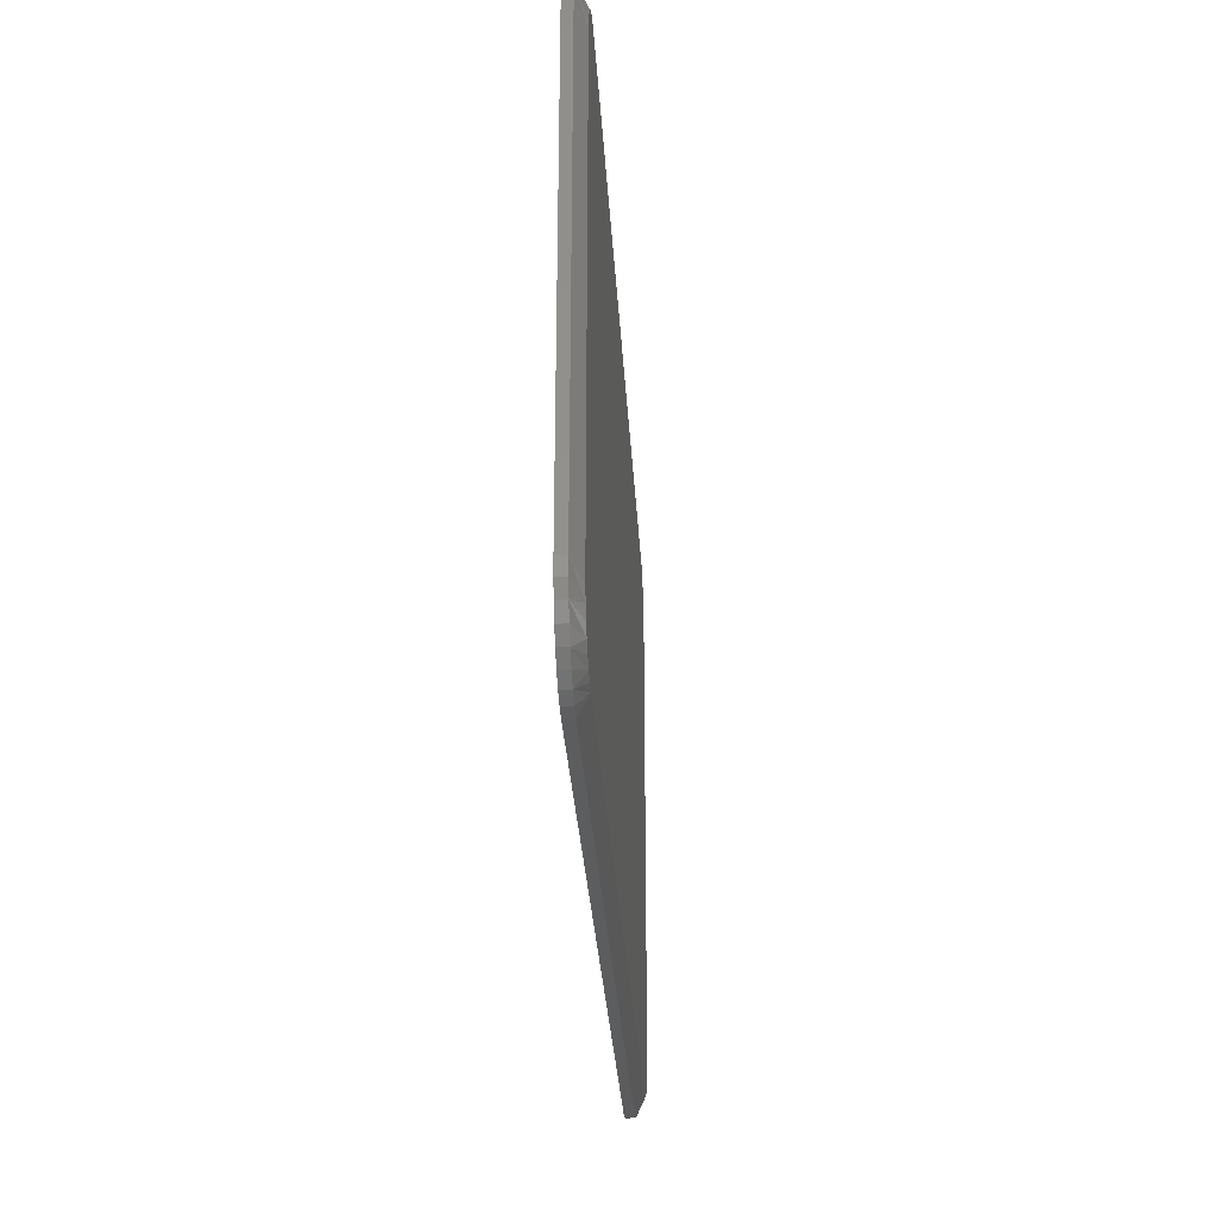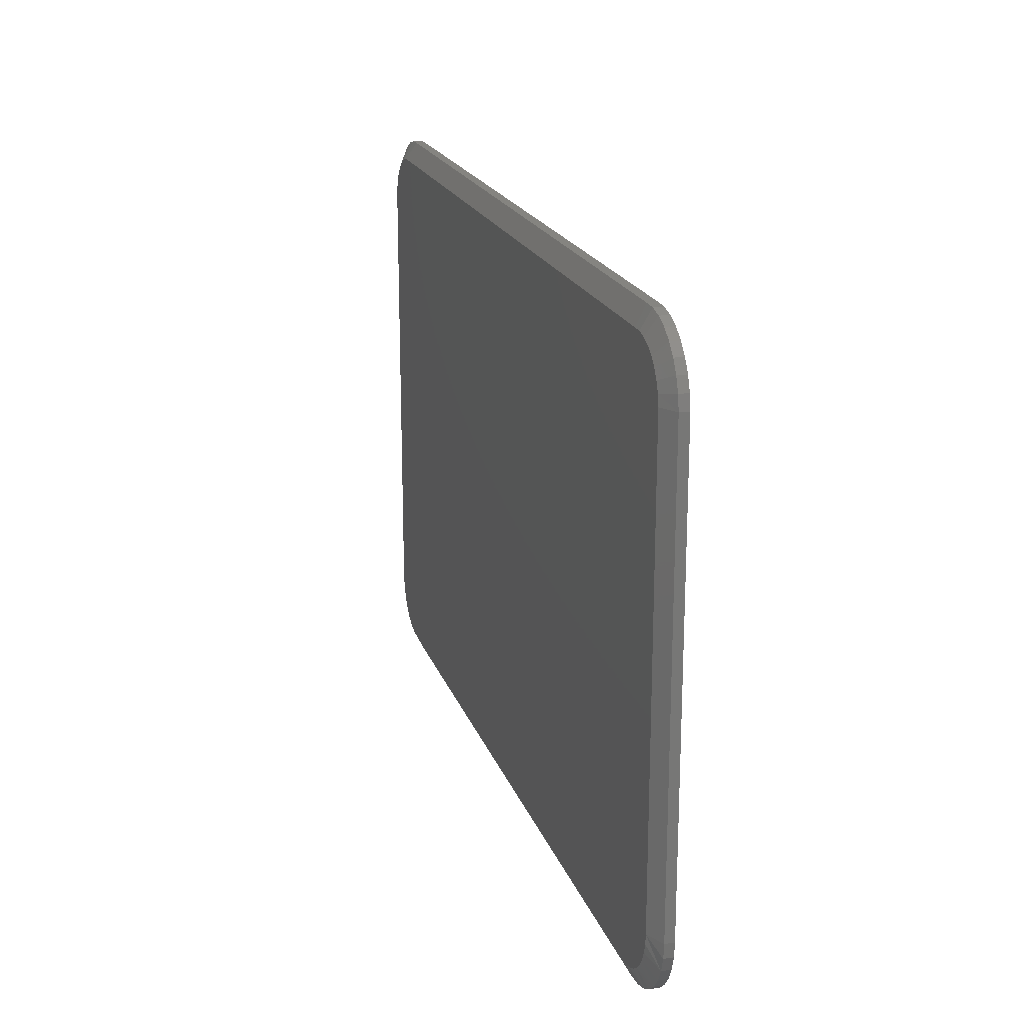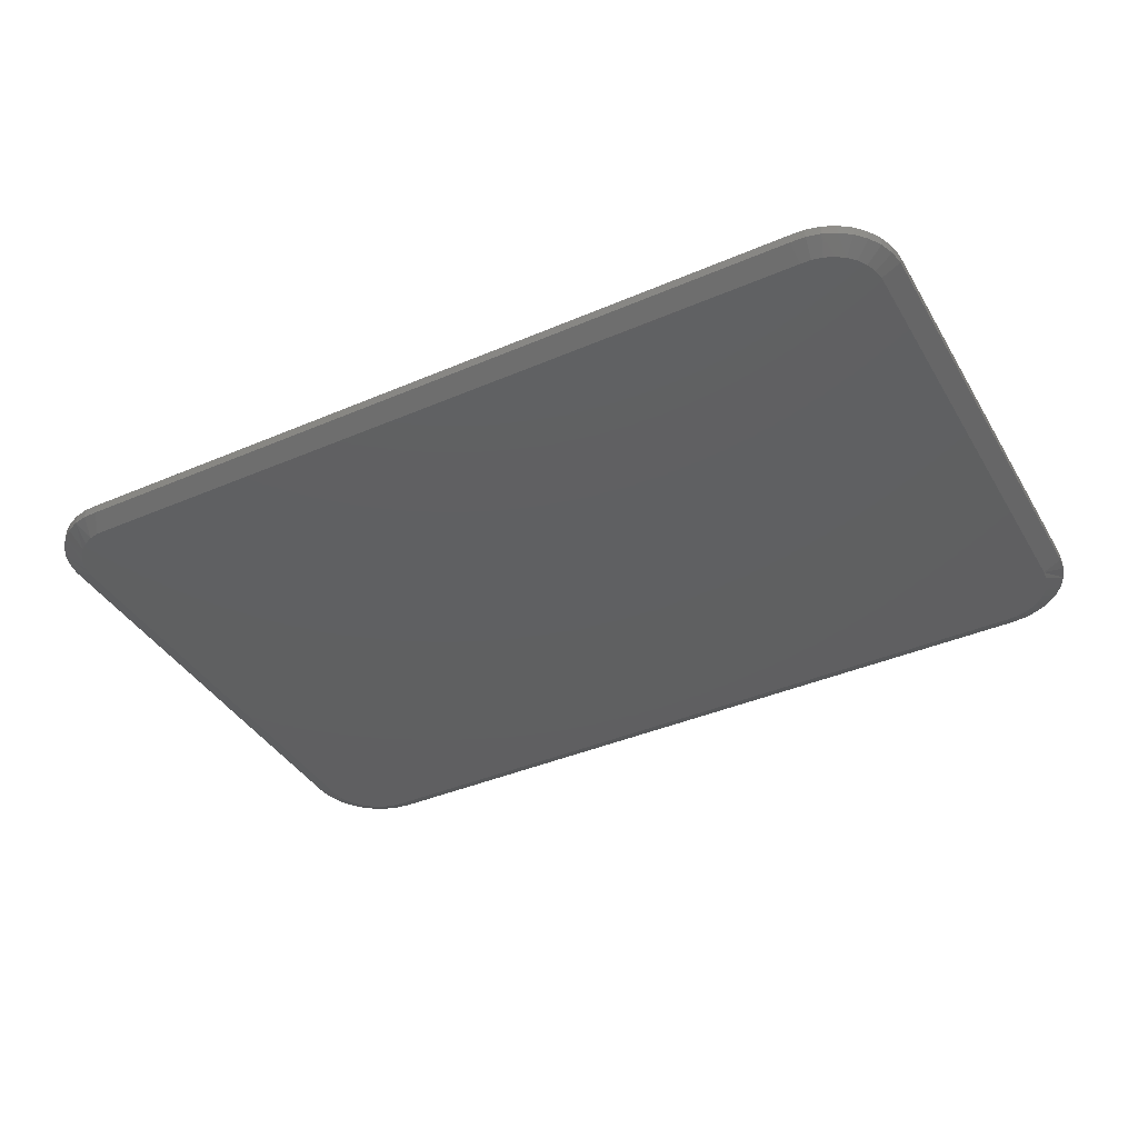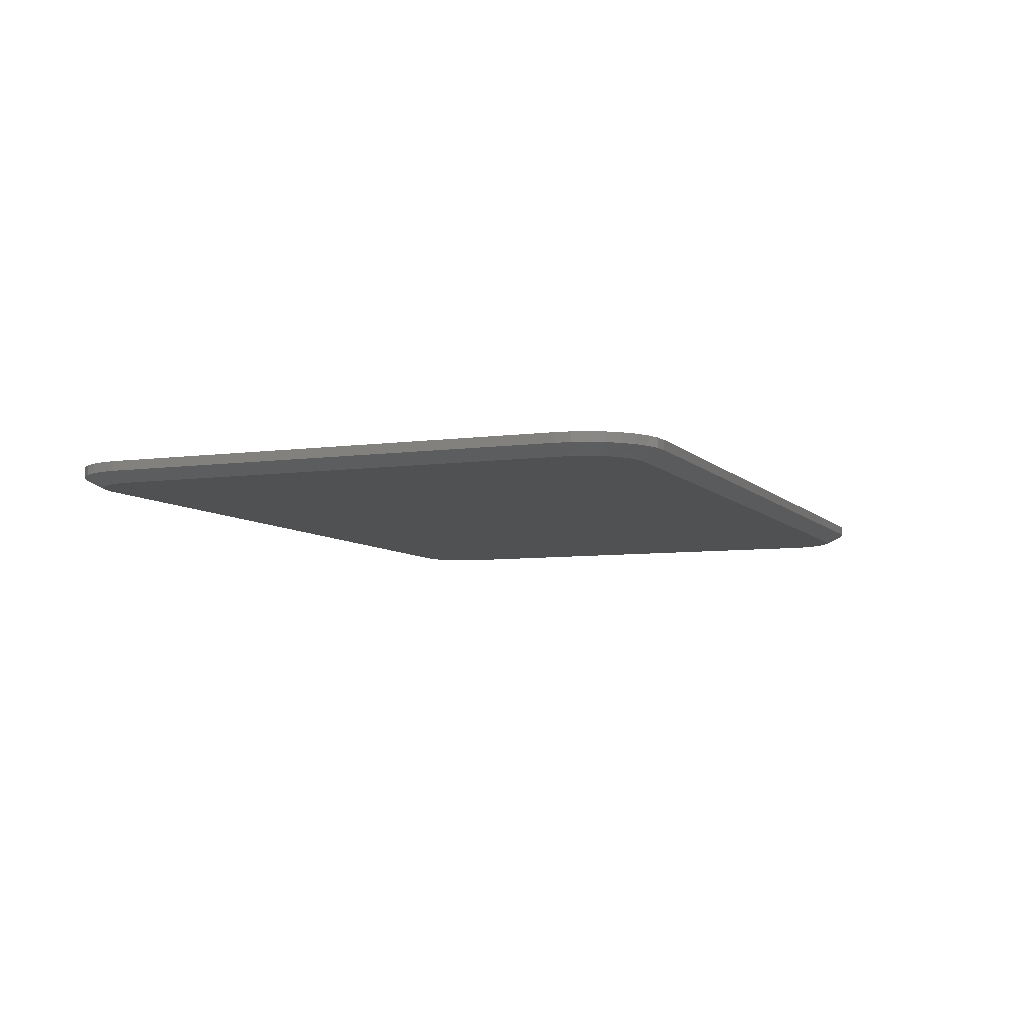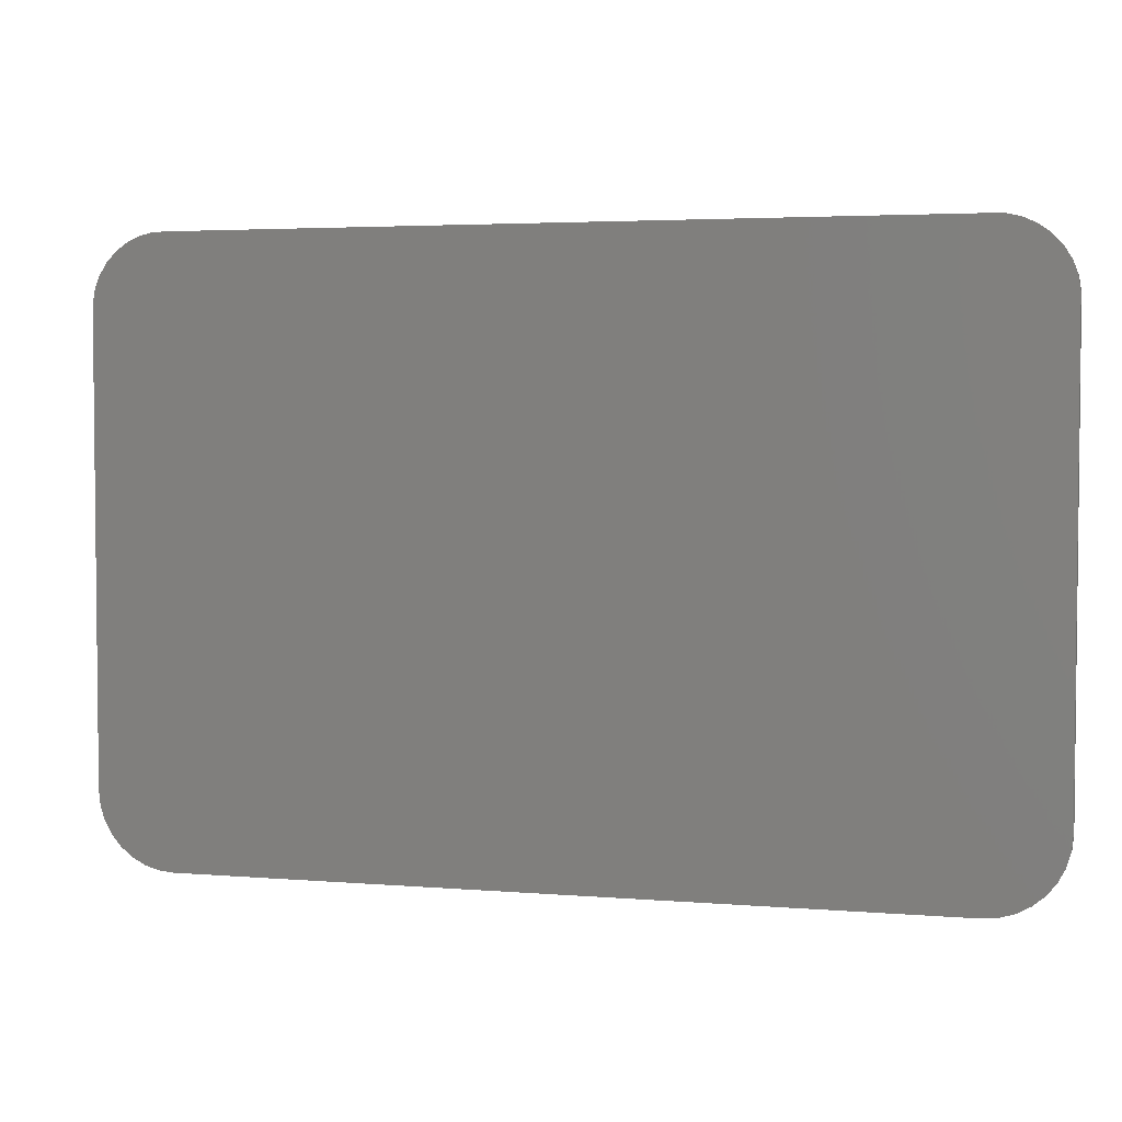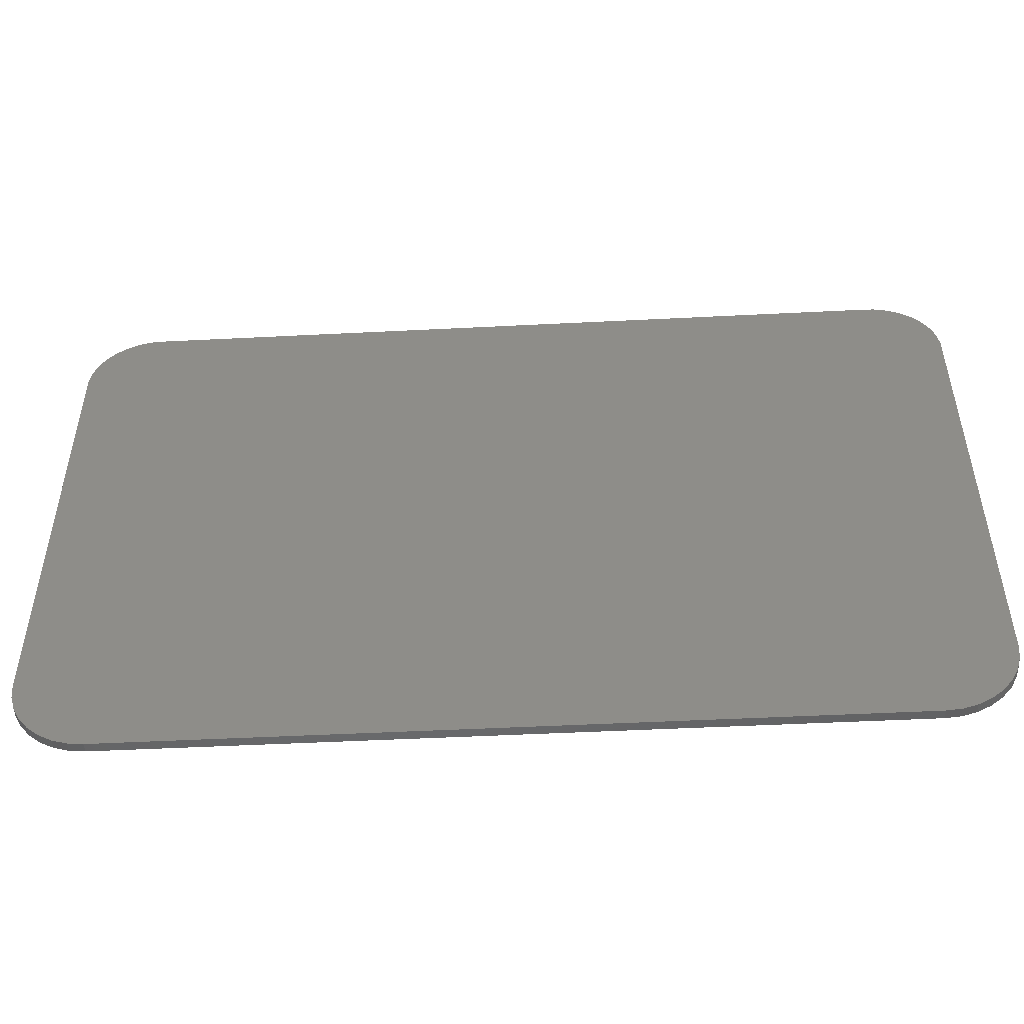
<metadata>
{"format":"stl","ext":"stl","renderer":"f3d","projection":"perspective","resolution":1024,"background":"white","views":[{"elev":-30.3,"azim":93.3,"up":"+Y"},{"elev":19.5,"azim":-106.1,"up":"+Y"},{"elev":-39.8,"azim":-152.0,"up":"+Z"},{"elev":-6.9,"azim":-67.9,"up":"+Z"},{"elev":3.6,"azim":15.5,"up":"+Y"},{"elev":-49.5,"azim":3.2,"up":"+Y"}]}
</metadata>
<code>
# stl→obj: 109 verts, 214 faces
v 0.7335 0.05323 0
v 0.01635 0.05425 0
v 0.7344 0.0625 0
v 0.01562 0.0625 0
v 0.7122 0.4756 0
v 0.03781 0.4756 0
v 0.7043 0.4791 0
v 0.03079 0.4707 0
v 0.7192 0.4707 0
v 0.02485 0.4645 0
v 0.7251 0.4645 0
v 0.02024 0.4573 0
v 0.7298 0.4573 0
v 0.01712 0.4493 0
v 0.7329 0.4493 0
v 0.01849 0.04624 0
v 0.7308 0.04431 0
v 0.02199 0.03873 0
v 0.7264 0.03609 0
v 0.02675 0.03195 0
v 0.7205 0.02889 0
v 0.0326 0.02609 0
v 0.7133 0.02298 0
v 0.03939 0.02134 0
v 0.0469 0.01783 0
v 0.01562 0.4409 0
v 0.7344 0.4409 0
v 0.04566 0.4791 0
v 0.05403 0.4809 0
v 0.0626 0.4811 0
v 0.6874 0.4811 0
v 0.696 0.4809 0
v 0.705 0.01859 0
v 0.6961 0.01588 0
v 0.6868 0.01497 0
v 0.06316 0.01497 0
v 0.0549 0.01569 0
v 6.939e-18 0.4414 0.01562
v 0 0.4414 0.007812
v 0 0.0625 0.01562
v 0 0.0625 0.007812
v 0.001908 0.4529 0.007812
v 0.001908 0.4529 0.01562
v 0.006018 0.4638 0.007812
v 0.006018 0.4638 0.01562
v 0.01217 0.4737 0.007812
v 0.01217 0.4737 0.01562
v 0.02013 0.4822 0.007812
v 0.02013 0.4822 0.01562
v 0.0296 0.4889 0.007812
v 0.0296 0.4889 0.01562
v 0.0402 0.4937 0.007812
v 0.0402 0.4937 0.01562
v 0.05153 0.4963 0.007812
v 0.05153 0.4963 0.01562
v 0.06316 0.4967 0.007812
v 0.06316 0.4967 0.01562
v 0.6868 0.4967 0.01562
v 0.6868 0.4967 0.007812
v 0.6985 0.4963 0.007812
v 0.6985 0.4963 0.01562
v 0.7098 0.4937 0.007812
v 0.7098 0.4937 0.01562
v 0.7204 0.4889 0.007812
v 0.7204 0.4889 0.01562
v 0.7299 0.4822 0.007812
v 0.7299 0.4822 0.01562
v 0.7378 0.4737 0.007812
v 0.7378 0.4737 0.01562
v 0.744 0.4638 0.007812
v 0.744 0.4638 0.01562
v 0.7481 0.4529 0.007812
v 0.7481 0.4529 0.01562
v 0.75 0.4414 0.007812
v 0.75 0.4414 0.01562
v 0.75 0.0625 0.01562
v 0.75 0.0625 0.007812
v 0.7488 0.05018 0.007812
v 0.7488 0.05018 0.01562
v 0.7452 0.03833 0.007812
v 0.7452 0.03833 0.01562
v 0.7394 0.02741 0.007812
v 0.7394 0.02741 0.01562
v 0.7315 0.01784 0.007812
v 0.7315 0.01784 0.01562
v 0.7219 0.009986 0.007812
v 0.7219 0.009986 0.01562
v 0.711 0.00415 0.007812
v 0.711 0.00415 0.01562
v 0.6992 0.0005557 0.007812
v 0.6992 0.0005557 0.01562
v 0.6868 -0.0006579 0.007812
v 0.6868 -0.0006579 0.01562
v 0.06316 -0.0006579 0.01562
v 0.06316 -0.0006579 0.007812
v 0.05084 0.0005557 0.007812
v 0.05084 0.0005557 0.01562
v 0.03899 0.00415 0.007812
v 0.03899 0.00415 0.01562
v 0.02807 0.009986 0.007812
v 0.02807 0.009986 0.01562
v 0.0185 0.01784 0.007812
v 0.0185 0.01784 0.01562
v 0.01064 0.02741 0.007812
v 0.01064 0.02741 0.01562
v 0.004808 0.03833 0.007812
v 0.004808 0.03833 0.01562
v 0.001214 0.05018 0.007812
v 0.001214 0.05018 0.01562
f 1 2 3
f 2 4 3
f 5 6 7
f 8 6 5
f 9 8 5
f 10 8 9
f 11 10 9
f 12 10 11
f 13 12 11
f 14 12 13
f 15 14 13
f 16 2 1
f 17 16 1
f 18 16 17
f 19 18 17
f 20 18 19
f 21 20 19
f 21 22 20
f 22 21 23
f 23 24 22
f 25 24 23
f 26 14 15
f 26 15 27
f 26 27 3
f 26 3 4
f 28 29 30
f 28 30 31
f 28 31 32
f 28 32 7
f 28 7 6
f 33 34 35
f 33 35 36
f 33 36 37
f 33 37 25
f 33 25 23
f 38 39 40
f 40 39 41
f 39 38 42
f 42 38 43
f 42 43 44
f 44 43 45
f 44 45 46
f 46 45 47
f 46 47 48
f 48 47 49
f 48 49 50
f 50 49 51
f 50 51 52
f 52 51 53
f 52 53 54
f 54 53 55
f 54 55 56
f 56 55 57
f 58 59 57
f 57 59 56
f 59 58 60
f 60 58 61
f 60 61 62
f 62 61 63
f 62 63 64
f 64 63 65
f 64 65 66
f 66 65 67
f 66 67 68
f 68 67 69
f 68 69 70
f 70 69 71
f 70 71 72
f 72 71 73
f 72 73 74
f 74 73 75
f 76 77 75
f 75 77 74
f 77 76 78
f 78 76 79
f 78 79 80
f 80 79 81
f 80 81 82
f 82 81 83
f 82 83 84
f 84 83 85
f 84 85 86
f 86 85 87
f 86 87 88
f 88 87 89
f 88 89 90
f 90 89 91
f 90 91 92
f 92 91 93
f 94 95 93
f 93 95 92
f 95 94 96
f 96 94 97
f 96 97 98
f 98 97 99
f 98 99 100
f 100 99 101
f 100 101 102
f 102 101 103
f 102 103 104
f 104 103 105
f 104 105 106
f 106 105 107
f 106 107 108
f 108 107 109
f 108 109 41
f 41 109 40
f 59 31 56
f 56 31 30
f 13 66 68
f 68 70 13
f 13 70 15
f 9 62 64
f 64 66 9
f 9 66 11
f 66 13 11
f 60 62 7
f 7 62 5
f 62 9 5
f 27 15 70
f 27 70 72
f 27 72 74
f 59 60 7
f 59 7 32
f 59 32 31
f 39 26 41
f 41 26 4
f 77 3 74
f 74 3 27
f 39 14 26
f 39 42 14
f 30 54 56
f 30 29 54
f 6 50 52
f 6 52 28
f 52 54 28
f 28 54 29
f 10 46 48
f 10 48 8
f 48 50 8
f 8 50 6
f 42 44 14
f 14 44 12
f 44 46 12
f 12 46 10
f 78 80 17
f 88 34 33
f 86 88 33
f 84 86 33
f 84 33 23
f 84 23 21
f 82 84 21
f 80 82 21
f 80 21 19
f 80 19 17
f 77 78 17
f 77 17 1
f 77 1 3
f 35 34 88
f 35 88 90
f 35 90 92
f 95 36 92
f 92 36 35
f 18 102 104
f 104 106 18
f 18 106 16
f 22 98 100
f 100 102 22
f 22 102 20
f 96 98 25
f 25 98 24
f 106 2 16
f 102 18 20
f 98 22 24
f 95 96 25
f 95 25 37
f 95 37 36
f 4 2 106
f 4 106 108
f 4 108 41
f 94 91 97
f 94 93 91
f 63 51 65
f 65 51 49
f 65 49 67
f 67 49 47
f 67 47 69
f 69 47 45
f 69 45 71
f 83 103 85
f 85 103 101
f 85 101 87
f 87 101 99
f 87 99 89
f 89 99 97
f 89 97 91
f 53 51 63
f 53 63 61
f 53 61 58
f 53 58 57
f 53 57 55
f 71 45 73
f 73 45 43
f 73 43 75
f 75 43 38
f 75 38 76
f 76 38 40
f 76 40 79
f 79 40 109
f 79 109 81
f 81 109 107
f 81 107 83
f 83 107 105
f 83 105 103

</code>
